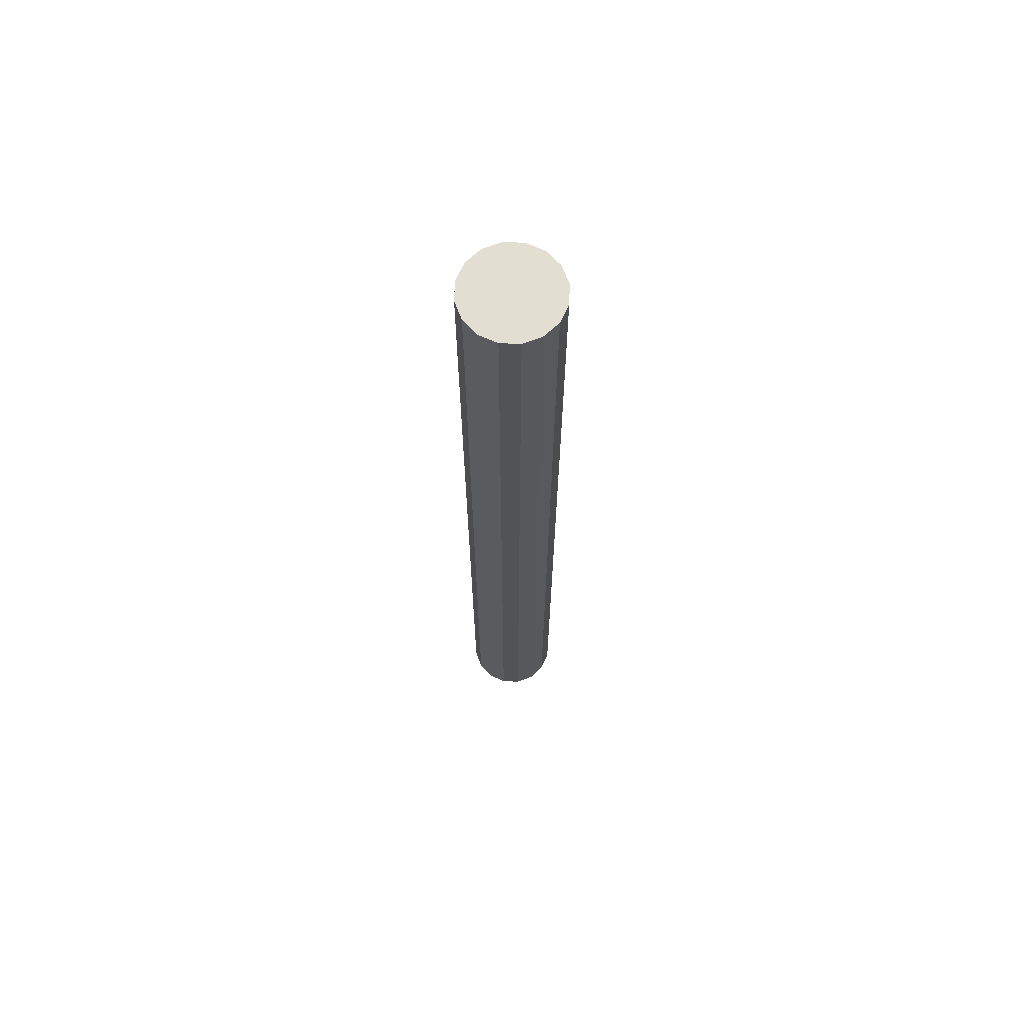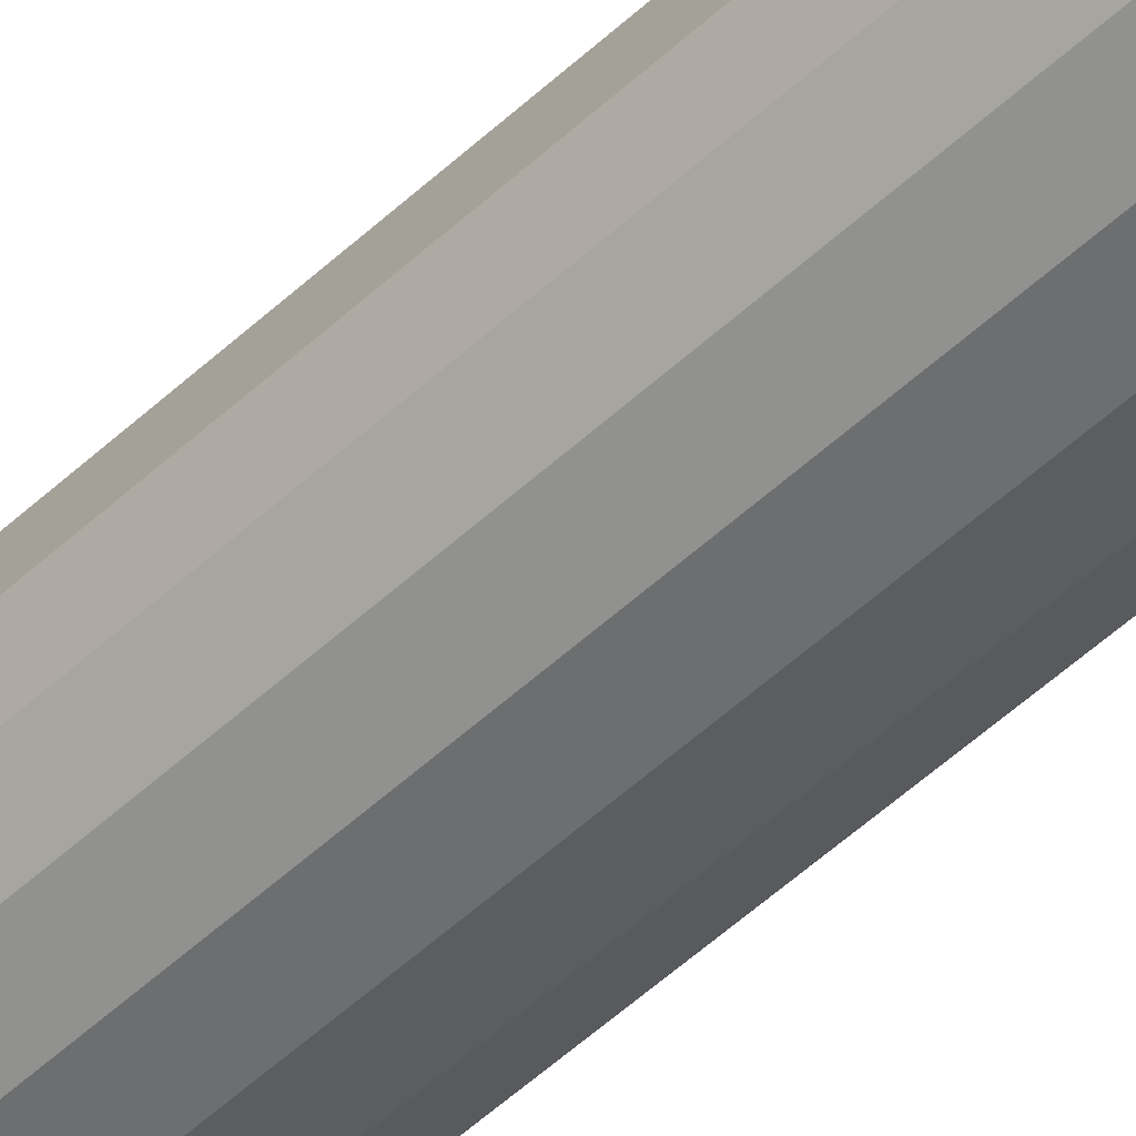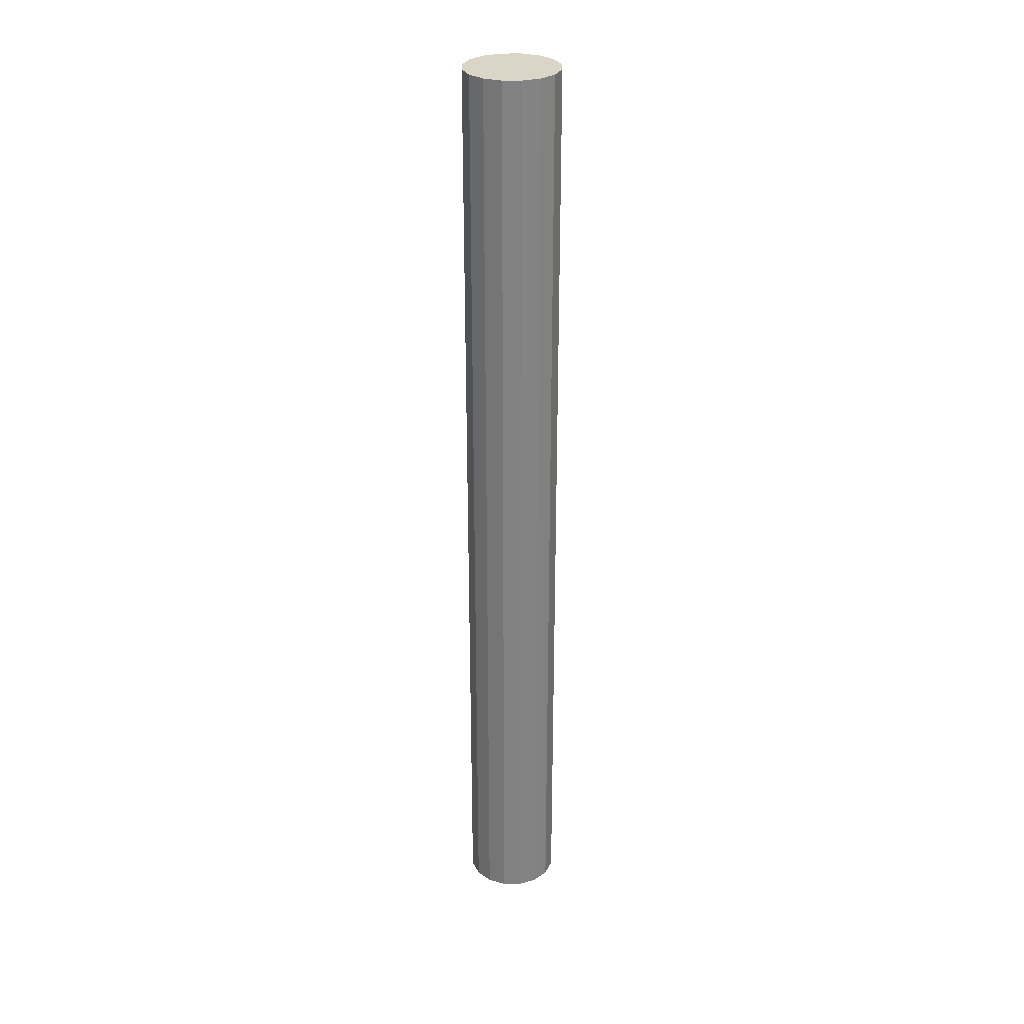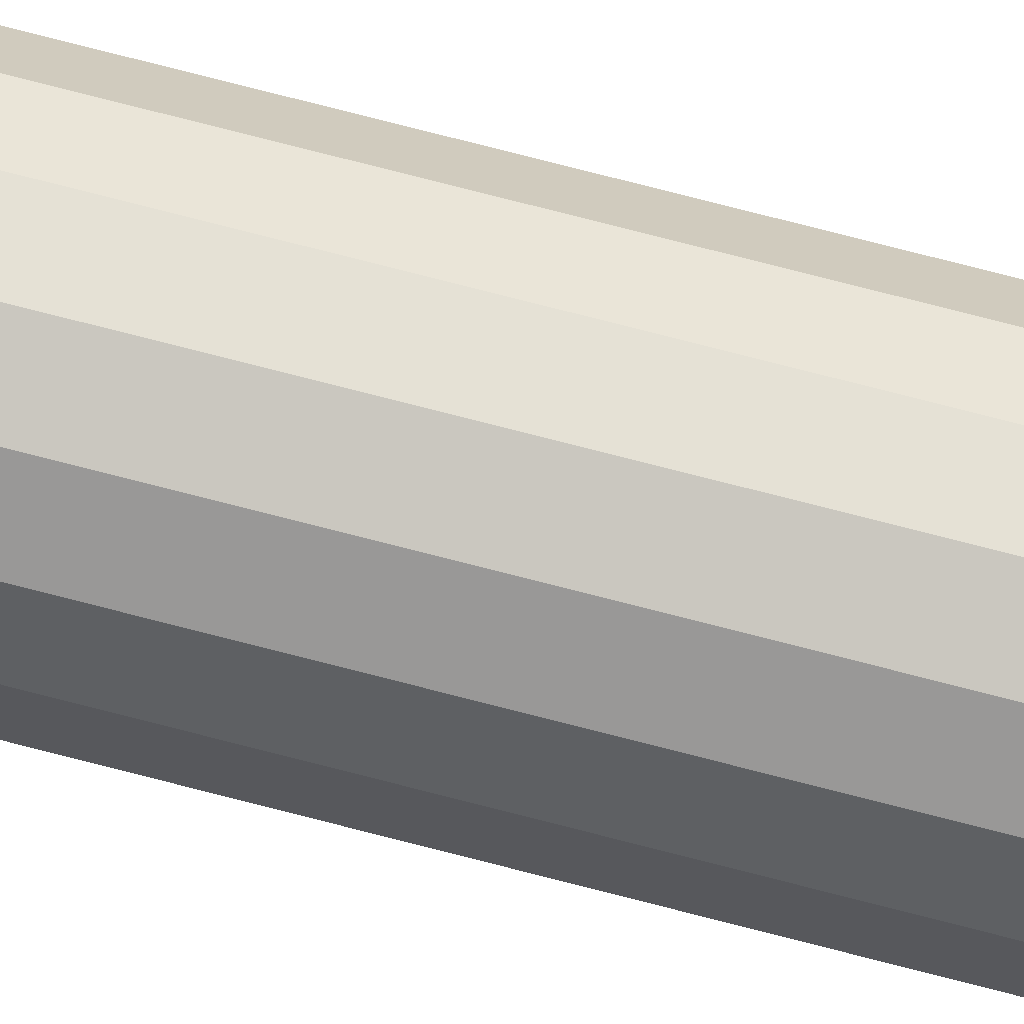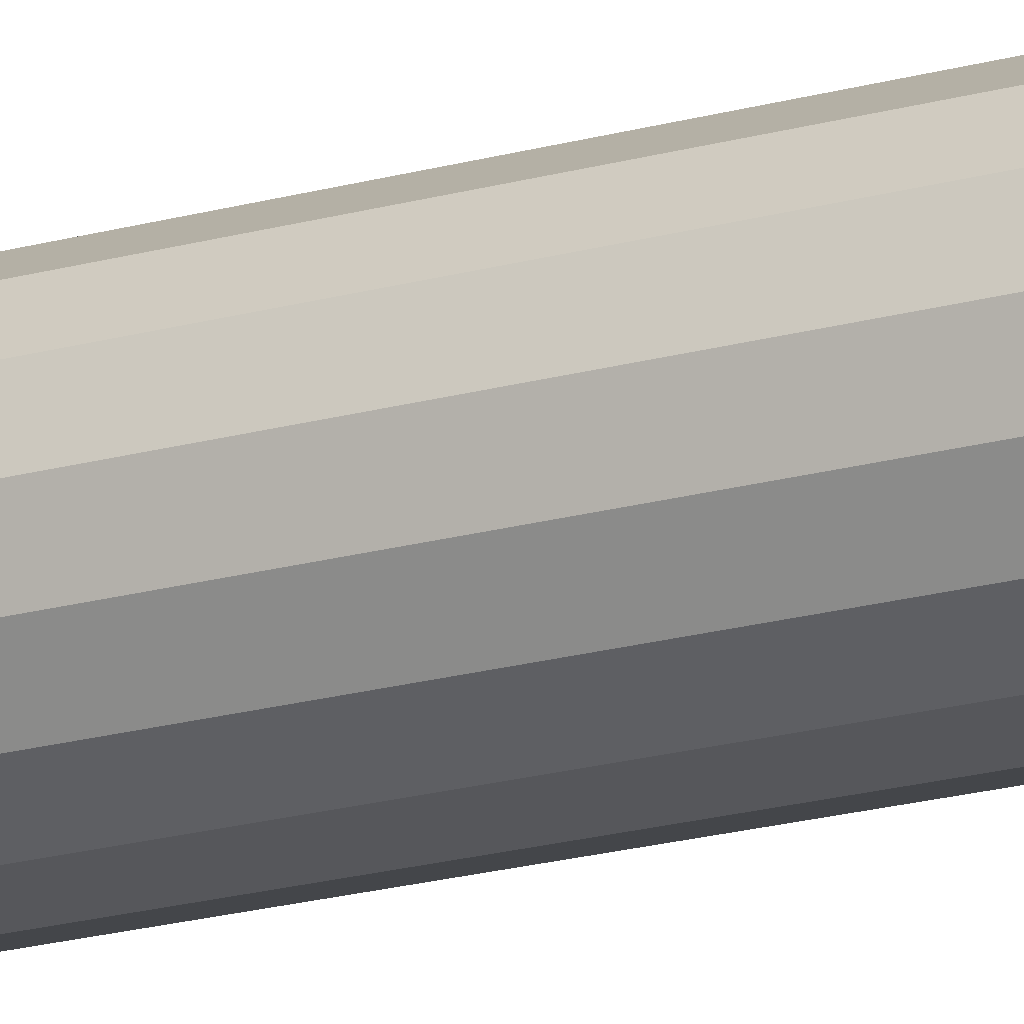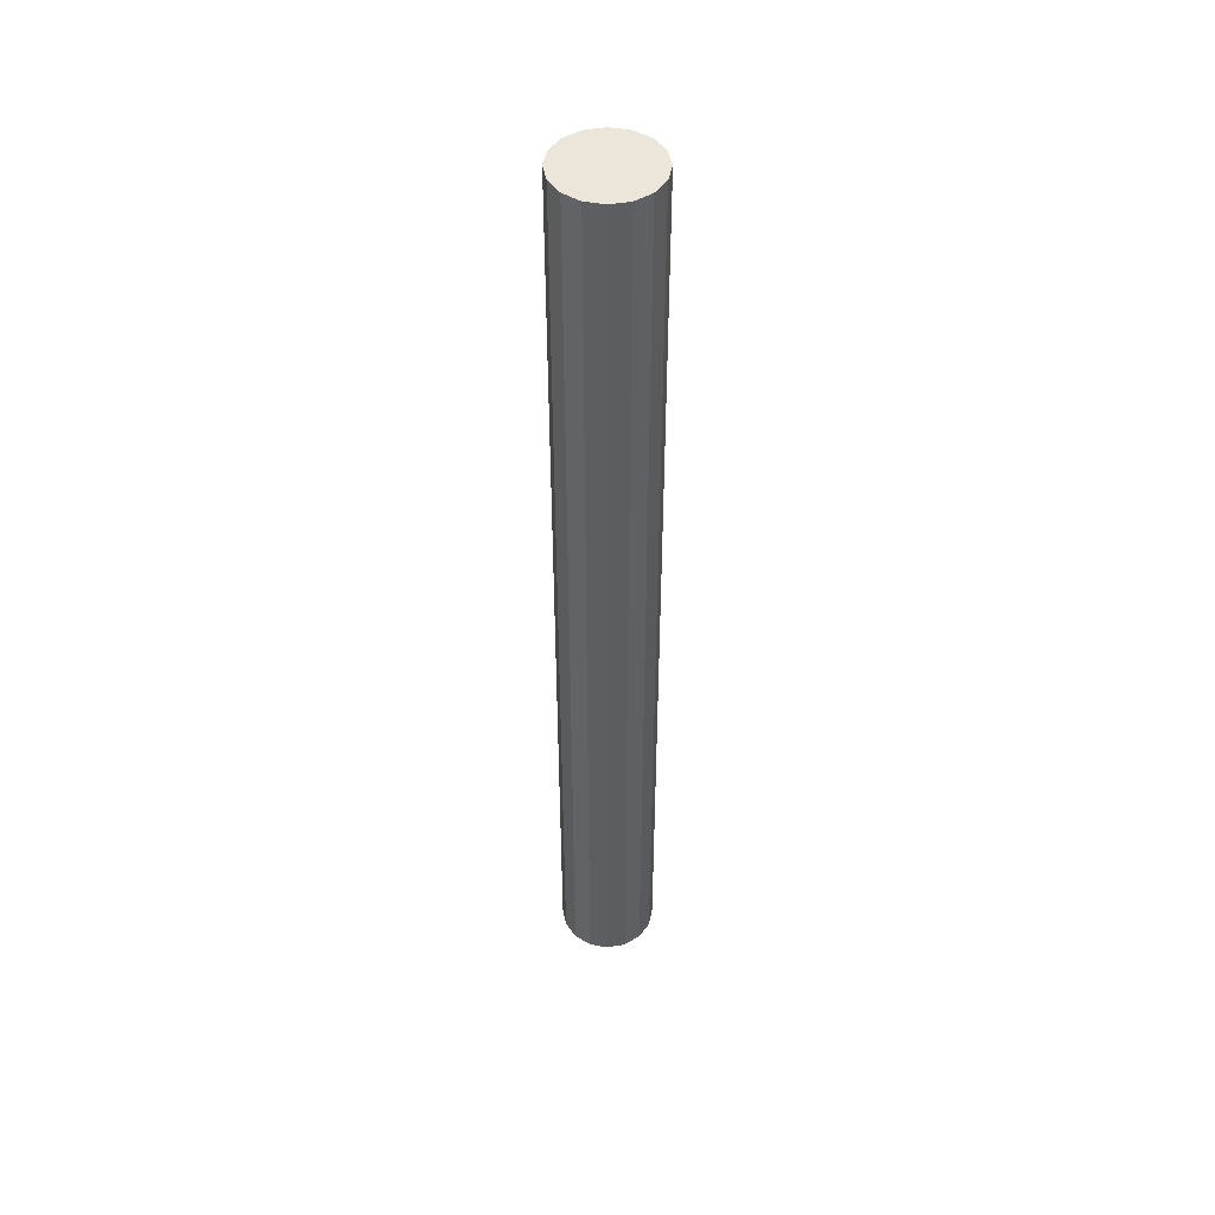
<metadata>
{"format":"obj","ext":"obj","renderer":"f3d","projection":"perspective","resolution":1024,"background":"white","views":[{"elev":68.0,"azim":125.7,"up":"+Y"},{"elev":-47.7,"azim":137.0,"up":"+Z"},{"elev":29.5,"azim":-56.4,"up":"+Y"},{"elev":76.8,"azim":104.4,"up":"+Z"},{"elev":-17.6,"azim":120.4,"up":"+Z"},{"elev":47.4,"azim":0.2,"up":"+Y"}]}
</metadata>
<code>
o Cylinder
v 0 -0.05 -0.005
v 0 0.05 -0.005
v 0.001913 -0.05 -0.004619
v 0.001913 0.05 -0.004619
v 0.003536 -0.05 -0.003536
v 0.003536 0.05 -0.003536
v 0.004619 -0.05 -0.001913
v 0.004619 0.05 -0.001913
v 0.005 -0.05 0
v 0.005 0.05 0
v 0.004619 -0.05 0.001913
v 0.004619 0.05 0.001913
v 0.003536 -0.05 0.003536
v 0.003536 0.05 0.003536
v 0.001913 -0.05 0.004619
v 0.001913 0.05 0.004619
v 0 -0.05 0.005
v 0 0.05 0.005
v -0.001913 -0.05 0.004619
v -0.001913 0.05 0.004619
v -0.003536 -0.05 0.003536
v -0.003536 0.05 0.003536
v -0.004619 -0.05 0.001913
v -0.004619 0.05 0.001913
v -0.005 -0.05 -0
v -0.005 0.05 -0
v -0.004619 -0.05 -0.001913
v -0.004619 0.05 -0.001913
v -0.003536 -0.05 -0.003536
v -0.003536 0.05 -0.003536
v -0.001913 -0.05 -0.004619
v -0.001913 0.05 -0.004619
f 1 2 4 3
f 3 4 6 5
f 5 6 8 7
f 7 8 10 9
f 9 10 12 11
f 11 12 14 13
f 13 14 16 15
f 15 16 18 17
f 17 18 20 19
f 19 20 22 21
f 21 22 24 23
f 23 24 26 25
f 25 26 28 27
f 27 28 30 29
f 4 2 32 30 28 26 24 22 20 18 16 14 12 10 8 6
f 29 30 32 31
f 31 32 2 1
f 1 3 5 7 9 11 13 15 17 19 21 23 25 27 29 31

</code>
